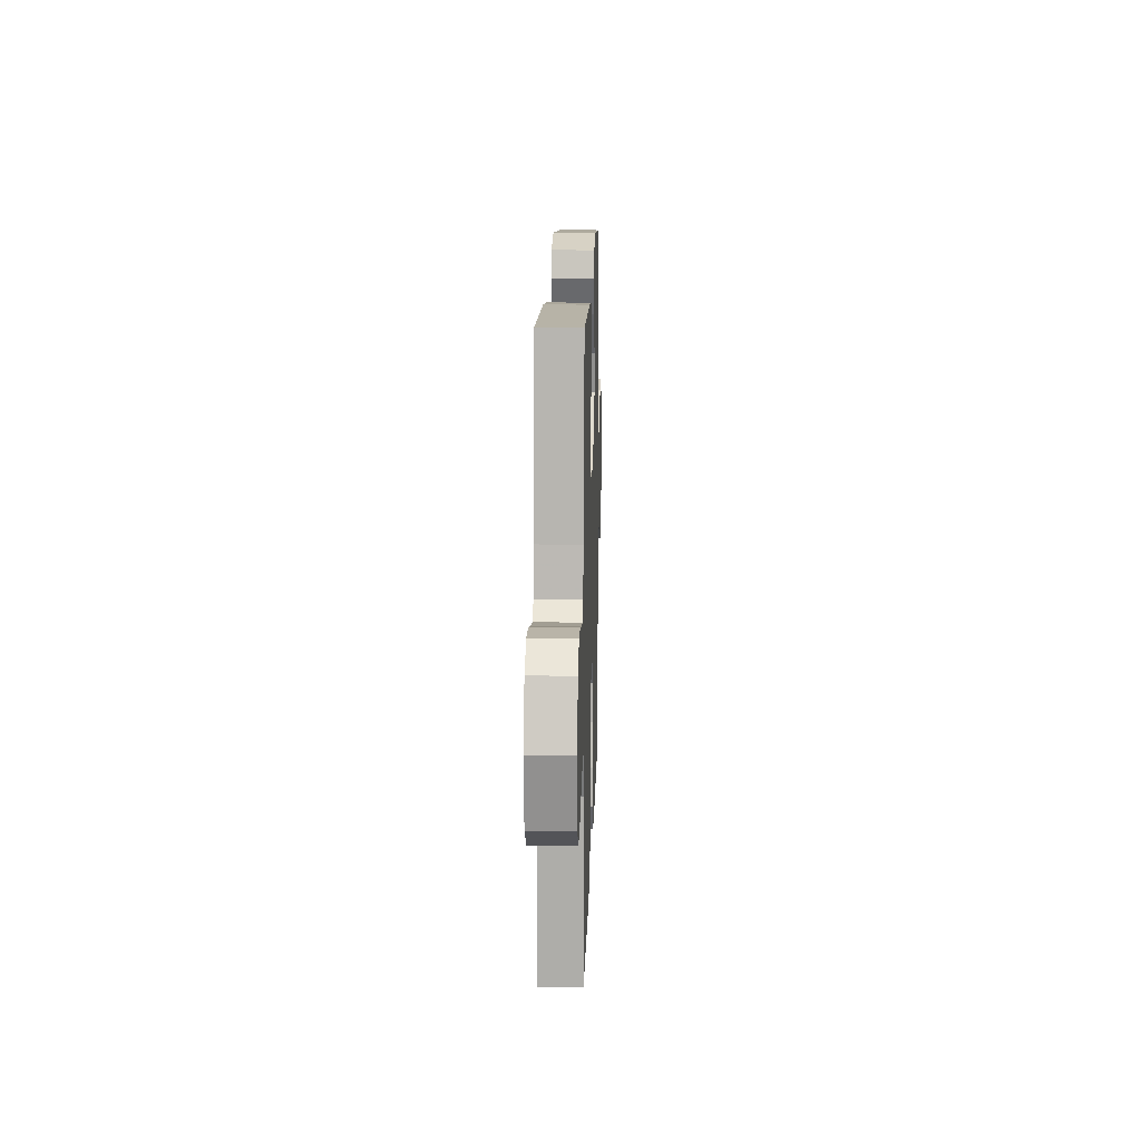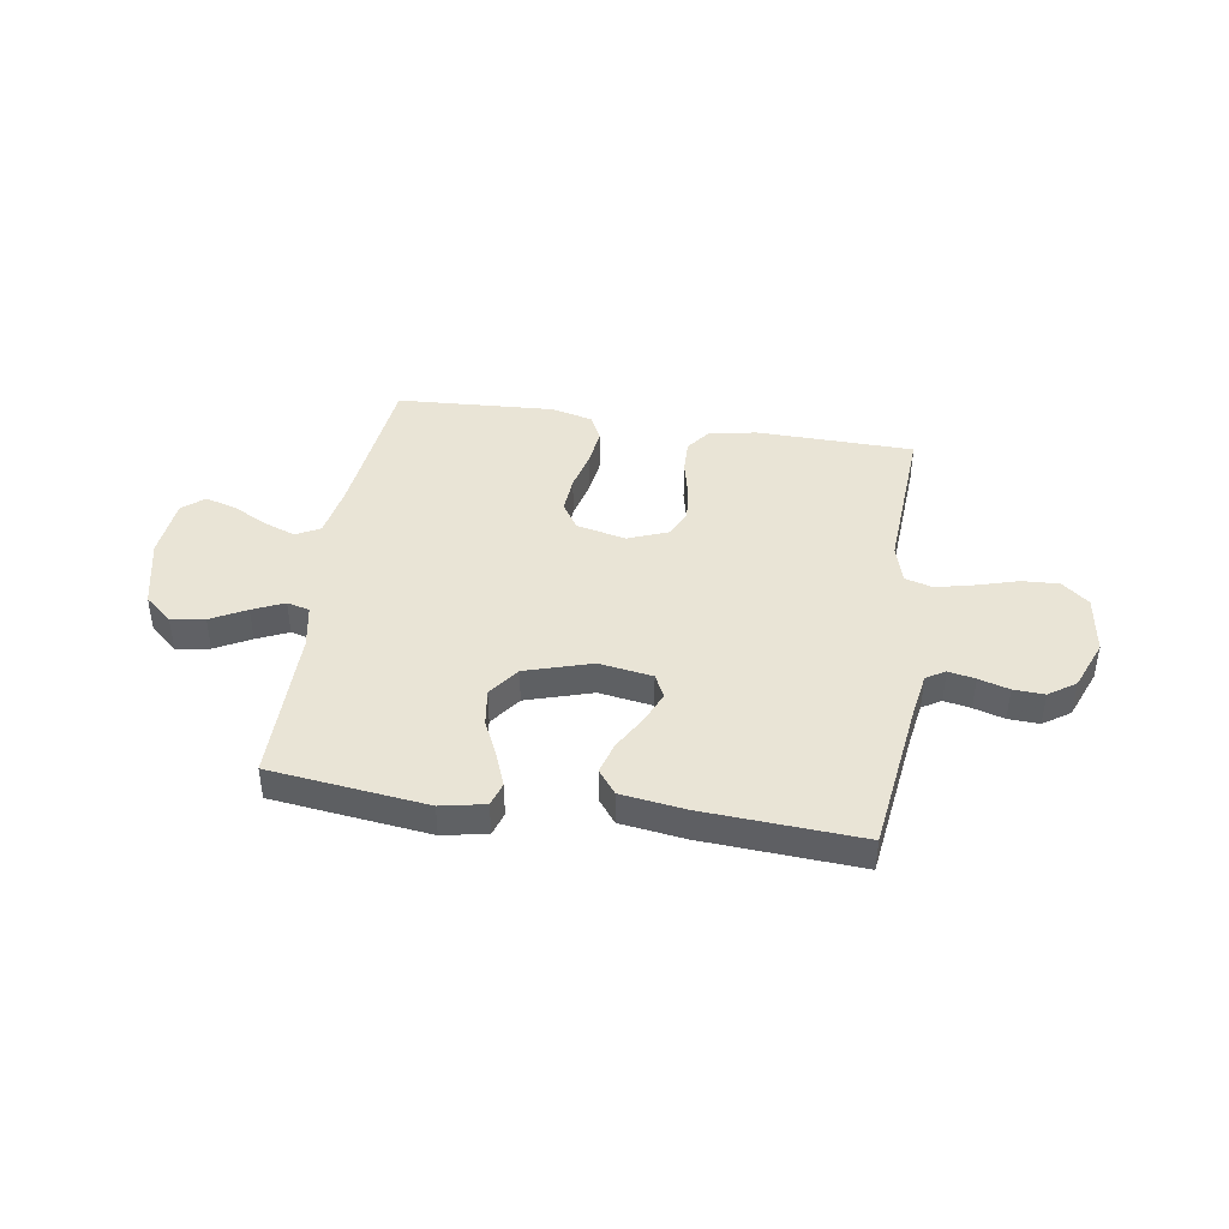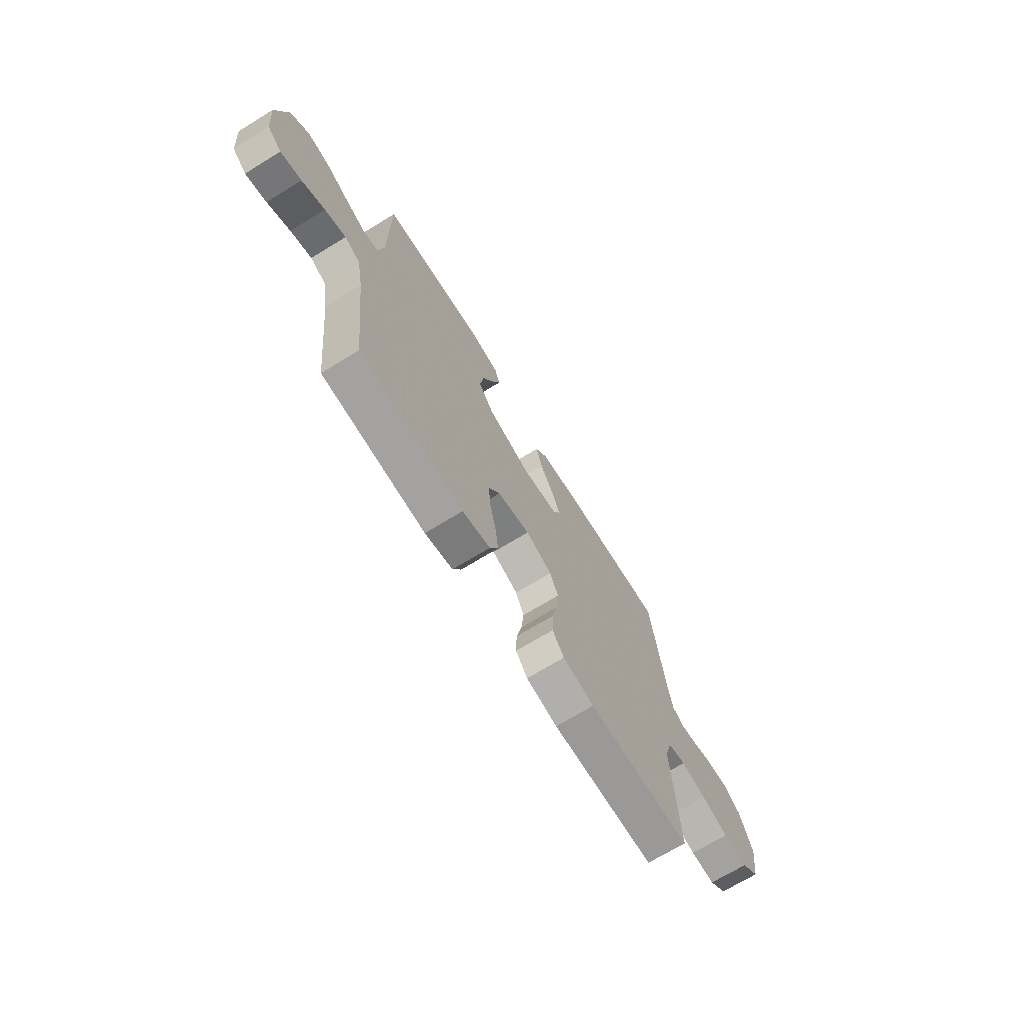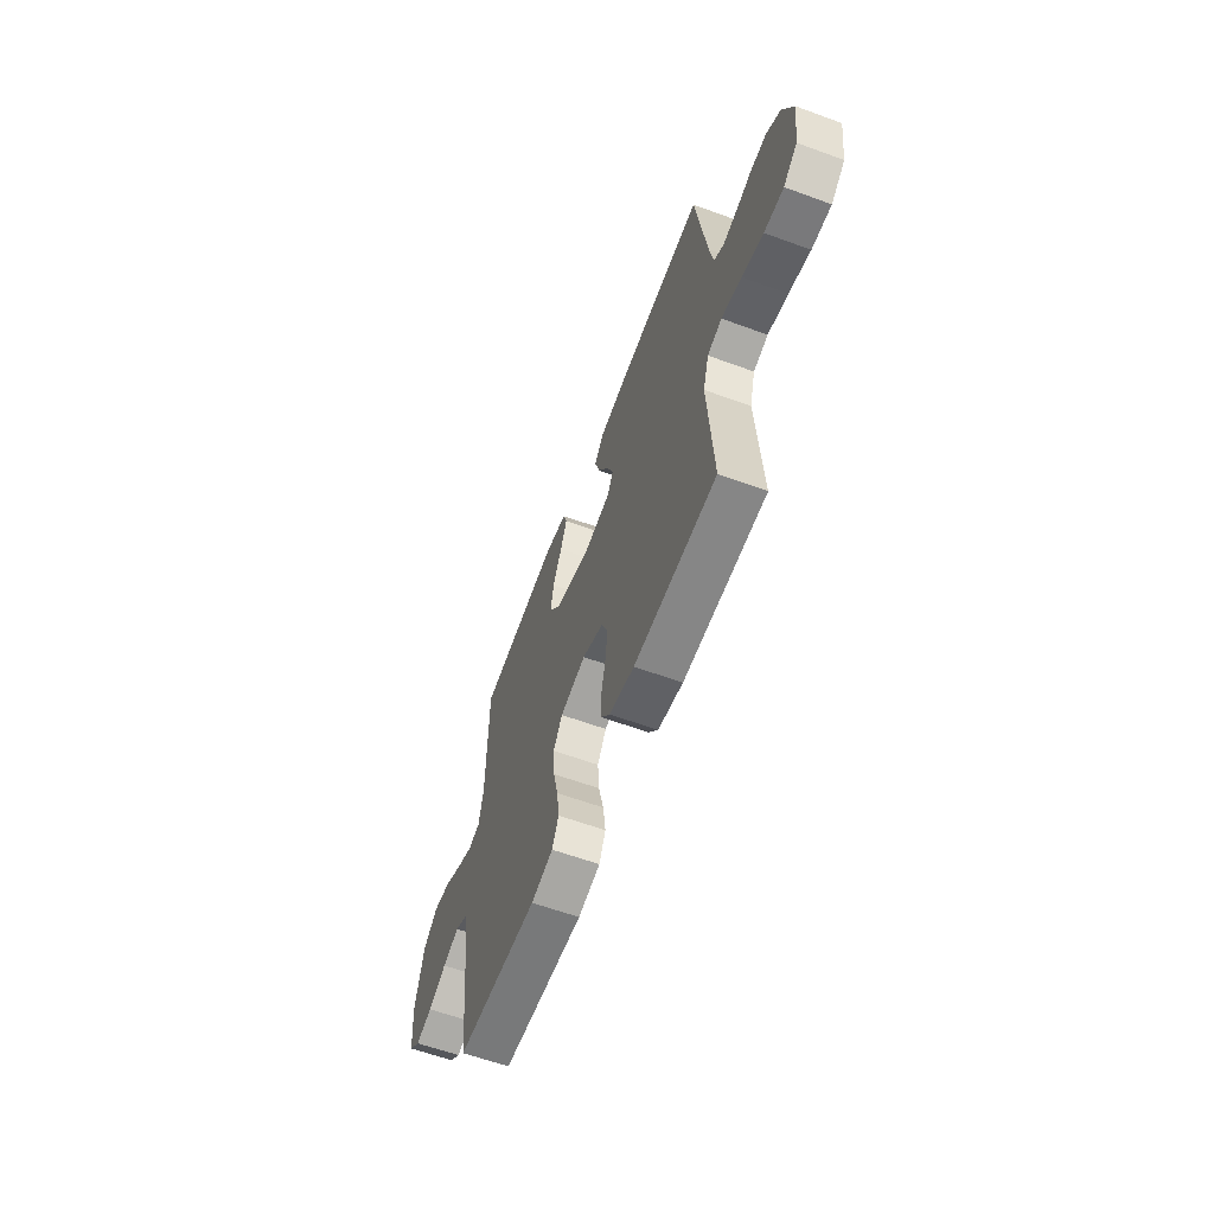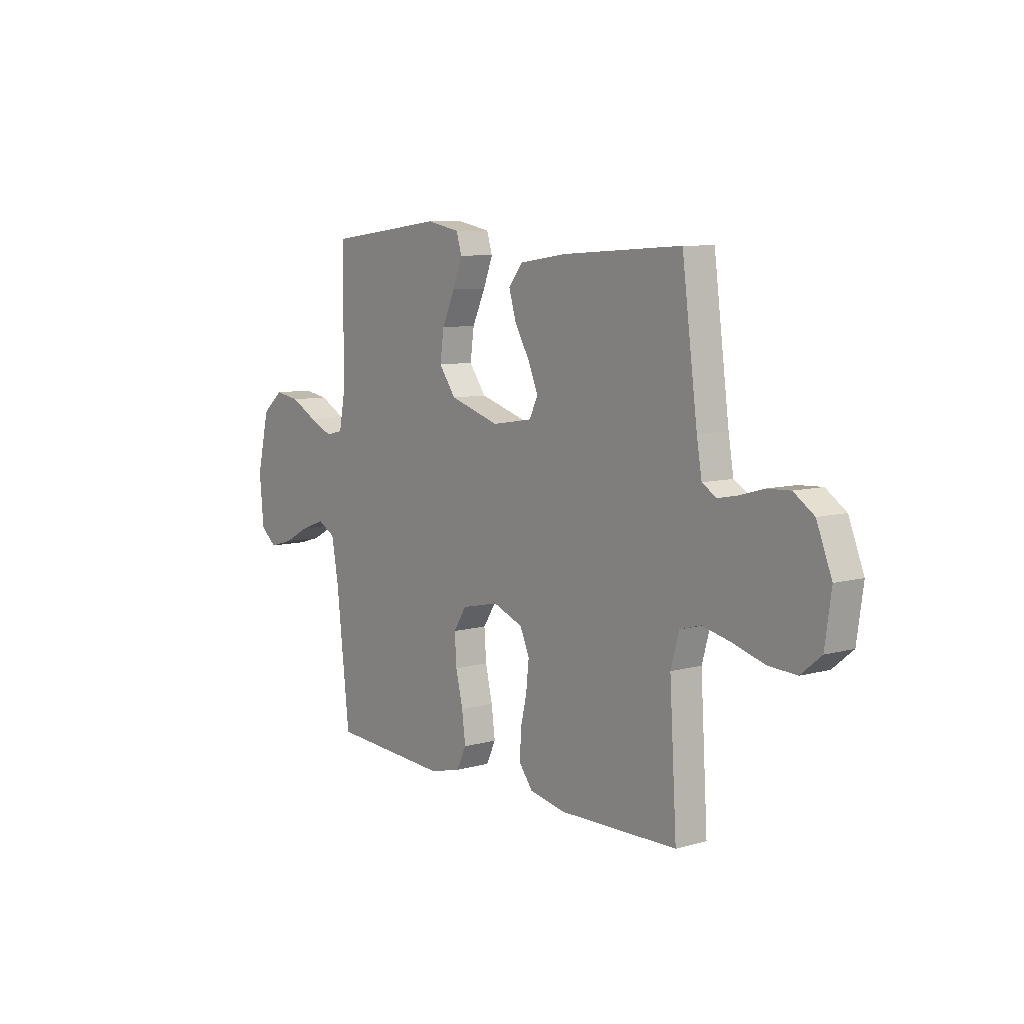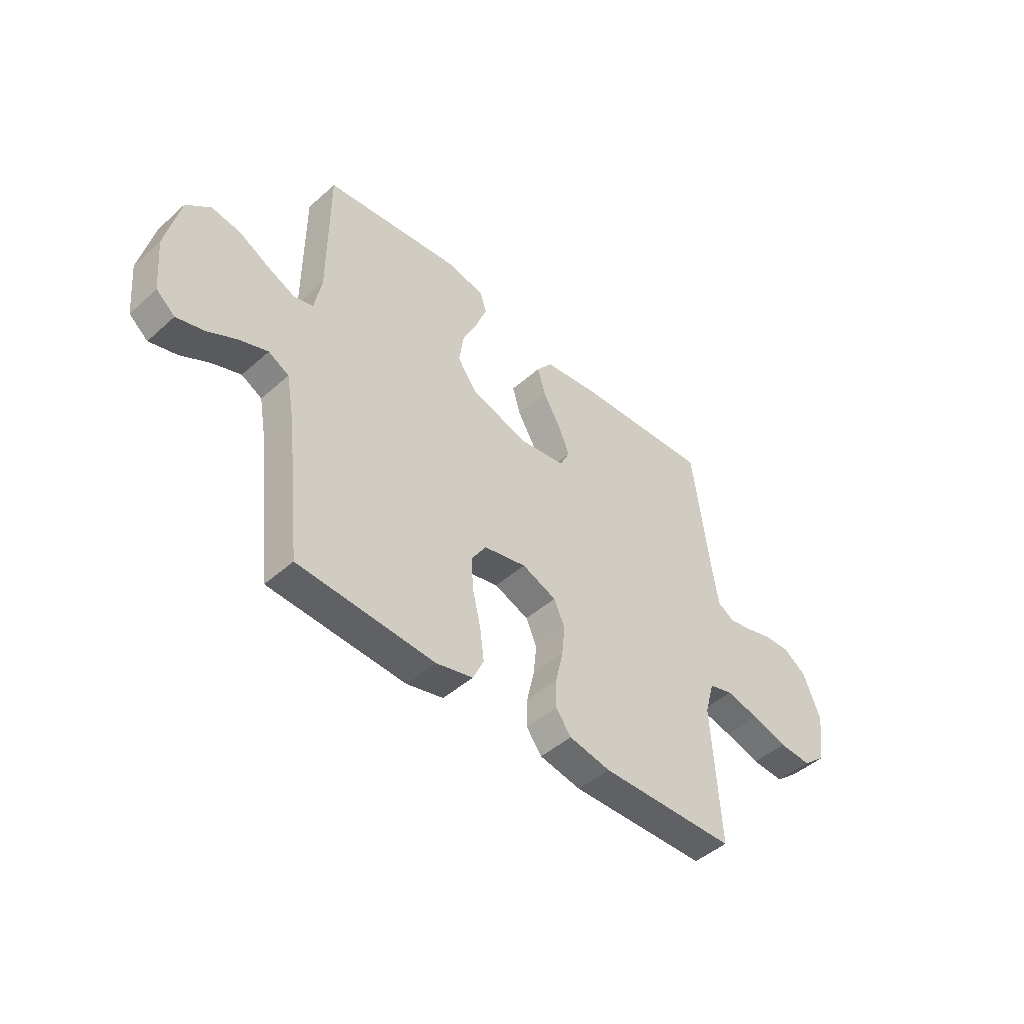
<metadata>
{"format":"obj","ext":"obj","renderer":"f3d","projection":"perspective","resolution":1024,"background":"white","views":[{"elev":16.0,"azim":91.8,"up":"+Z"},{"elev":42.4,"azim":8.9,"up":"+Y"},{"elev":-70.0,"azim":-58.5,"up":"+Z"},{"elev":-61.0,"azim":69.5,"up":"+Z"},{"elev":8.2,"azim":52.5,"up":"+Z"},{"elev":-46.4,"azim":-44.7,"up":"+Z"}]}
</metadata>
<code>
v -0.5 0.07 -0.5
v -0.533 0.07 -0.2
v -0.551 0.07 -0.1
v -0.596 0.07 -0.076
v -0.657 0.07 -0.098
v -0.723 0.07 -0.133
v -0.783 0.07 -0.15
v -0.824 0.07 -0.116
v -0.835 0.07 0
v -0.804 0.07 0.134
v -0.751 0.07 0.179
v -0.687 0.07 0.169
v -0.62 0.07 0.133
v -0.56 0.07 0.106
v -0.517 0.07 0.117
v -0.501 0.07 0.2
v -0.5 0.07 0.5
v -0.2 0.07 0.536
v -0.116 0.07 0.519
v -0.102 0.07 0.474
v -0.126 0.07 0.412
v -0.159 0.07 0.341
v -0.169 0.07 0.271
v -0.126 0.07 0.212
v 0 0.07 0.173
v 0.102 0.07 0.189
v 0.124 0.07 0.233
v 0.099 0.07 0.293
v 0.061 0.07 0.359
v 0.043 0.07 0.42
v 0.078 0.07 0.465
v 0.2 0.07 0.482
v 0.5 0.07 0.5
v 0.539 0.07 0.2
v 0.552 0.07 0.123
v 0.588 0.07 0.101
v 0.639 0.07 0.111
v 0.697 0.07 0.128
v 0.756 0.07 0.131
v 0.807 0.07 0.096
v 0.845 0.07 0
v 0.829 0.07 -0.113
v 0.778 0.07 -0.155
v 0.707 0.07 -0.151
v 0.629 0.07 -0.128
v 0.556 0.07 -0.111
v 0.503 0.07 -0.126
v 0.482 0.07 -0.2
v 0.5 0.07 -0.5
v 0.2 0.07 -0.506
v 0.109 0.07 -0.488
v 0.075 0.07 -0.443
v 0.077 0.07 -0.379
v 0.093 0.07 -0.309
v 0.1 0.07 -0.242
v 0.076 0.07 -0.188
v 0 0.07 -0.158
v -0.094 0.07 -0.179
v -0.127 0.07 -0.23
v -0.122 0.07 -0.301
v -0.104 0.07 -0.377
v -0.095 0.07 -0.447
v -0.119 0.07 -0.498
v -0.2 0.07 -0.518
v -0.5 0 -0.5
v -0.533 0 -0.2
v -0.551 0 -0.1
v -0.596 0 -0.076
v -0.657 0 -0.098
v -0.723 0 -0.133
v -0.783 0 -0.15
v -0.824 0 -0.116
v -0.835 0 0
v -0.804 0 0.134
v -0.751 0 0.179
v -0.687 0 0.169
v -0.62 0 0.133
v -0.56 0 0.106
v -0.517 0 0.117
v -0.501 0 0.2
v -0.5 0 0.5
v -0.2 0 0.536
v -0.116 0 0.519
v -0.102 0 0.474
v -0.126 0 0.412
v -0.159 0 0.341
v -0.169 0 0.271
v -0.126 0 0.212
v 0 0 0.173
v 0.102 0 0.189
v 0.124 0 0.233
v 0.099 0 0.293
v 0.061 0 0.359
v 0.043 0 0.42
v 0.078 0 0.465
v 0.2 0 0.482
v 0.5 0 0.5
v 0.539 0 0.2
v 0.552 0 0.123
v 0.588 0 0.101
v 0.639 0 0.111
v 0.697 0 0.128
v 0.756 0 0.131
v 0.807 0 0.096
v 0.845 0 0
v 0.829 0 -0.113
v 0.778 0 -0.155
v 0.707 0 -0.151
v 0.629 0 -0.128
v 0.556 0 -0.111
v 0.503 0 -0.126
v 0.482 0 -0.2
v 0.5 0 -0.5
v 0.2 0 -0.506
v 0.109 0 -0.488
v 0.075 0 -0.443
v 0.077 0 -0.379
v 0.093 0 -0.309
v 0.1 0 -0.242
v 0.076 0 -0.188
v 0 0 -0.158
v -0.094 0 -0.179
v -0.127 0 -0.23
v -0.122 0 -0.301
v -0.104 0 -0.377
v -0.095 0 -0.447
v -0.119 0 -0.498
v -0.2 0 -0.518
f 64 1 2
f 63 64 2
f 62 63 2
f 61 62 2
f 60 61 2
f 59 60 2 3
f 58 59 3 4
f 57 58 4
f 52 53 54
f 51 52 54
f 50 51 54
f 49 50 54
f 48 49 54
f 47 48 54 55
f 43 44 45
f 42 43 45
f 41 42 45
f 40 41 45
f 39 40 45
f 38 39 45
f 37 38 45
f 36 37 45 46
f 35 36 46 47
f 32 33 34
f 31 32 34
f 30 31 34
f 29 30 34
f 28 29 34
f 34 35 47
f 28 34 47
f 27 28 47
f 20 21 22
f 19 20 22
f 18 19 22
f 17 18 22
f 16 17 22
f 15 16 22 23
f 11 12 13
f 10 11 13
f 9 10 13
f 8 9 13
f 7 8 13
f 6 7 13
f 5 6 13
f 4 5 13 14
f 57 4 14 15
f 47 55 56
f 27 47 56
f 26 27 56
f 25 26 56 57
f 24 25 57 15
f 15 23 24
f 66 65 128
f 66 128 127
f 66 127 126
f 66 126 125
f 66 125 124
f 67 66 124 123
f 68 67 123 122
f 68 122 121
f 118 117 116
f 118 116 115
f 118 115 114
f 118 114 113
f 118 113 112
f 119 118 112 111
f 109 108 107
f 109 107 106
f 109 106 105
f 109 105 104
f 109 104 103
f 109 103 102
f 109 102 101
f 110 109 101 100
f 111 110 100 99
f 98 97 96
f 98 96 95
f 98 95 94
f 98 94 93
f 98 93 92
f 111 99 98
f 111 98 92
f 111 92 91
f 86 85 84
f 86 84 83
f 86 83 82
f 86 82 81
f 86 81 80
f 87 86 80 79
f 77 76 75
f 77 75 74
f 77 74 73
f 77 73 72
f 77 72 71
f 77 71 70
f 77 70 69
f 78 77 69 68
f 79 78 68 121
f 120 119 111
f 120 111 91
f 120 91 90
f 121 120 90 89
f 79 121 89 88
f 88 87 79
f 1 65 66 2
f 2 66 67 3
f 3 67 68 4
f 4 68 69 5
f 5 69 70 6
f 6 70 71 7
f 7 71 72 8
f 8 72 73 9
f 9 73 74 10
f 10 74 75 11
f 11 75 76 12
f 12 76 77 13
f 13 77 78 14
f 14 78 79 15
f 15 79 80 16
f 16 80 81 17
f 17 81 82 18
f 18 82 83 19
f 19 83 84 20
f 20 84 85 21
f 21 85 86 22
f 22 86 87 23
f 23 87 88 24
f 24 88 89 25
f 25 89 90 26
f 26 90 91 27
f 27 91 92 28
f 28 92 93 29
f 29 93 94 30
f 30 94 95 31
f 31 95 96 32
f 32 96 97 33
f 33 97 98 34
f 34 98 99 35
f 35 99 100 36
f 36 100 101 37
f 37 101 102 38
f 38 102 103 39
f 39 103 104 40
f 40 104 105 41
f 41 105 106 42
f 42 106 107 43
f 43 107 108 44
f 44 108 109 45
f 45 109 110 46
f 46 110 111 47
f 47 111 112 48
f 48 112 113 49
f 49 113 114 50
f 50 114 115 51
f 51 115 116 52
f 52 116 117 53
f 53 117 118 54
f 54 118 119 55
f 55 119 120 56
f 56 120 121 57
f 57 121 122 58
f 58 122 123 59
f 59 123 124 60
f 60 124 125 61
f 61 125 126 62
f 62 126 127 63
f 63 127 128 64
f 64 128 65 1

</code>
